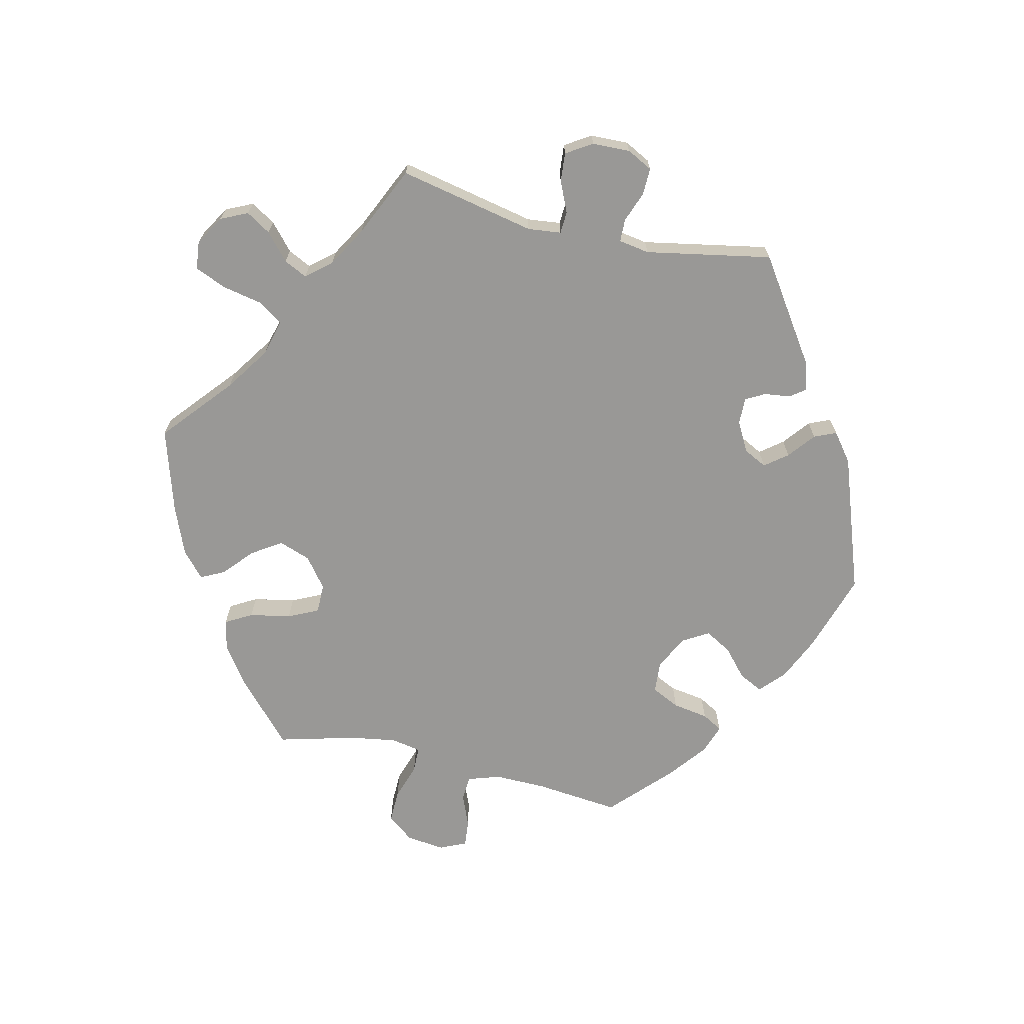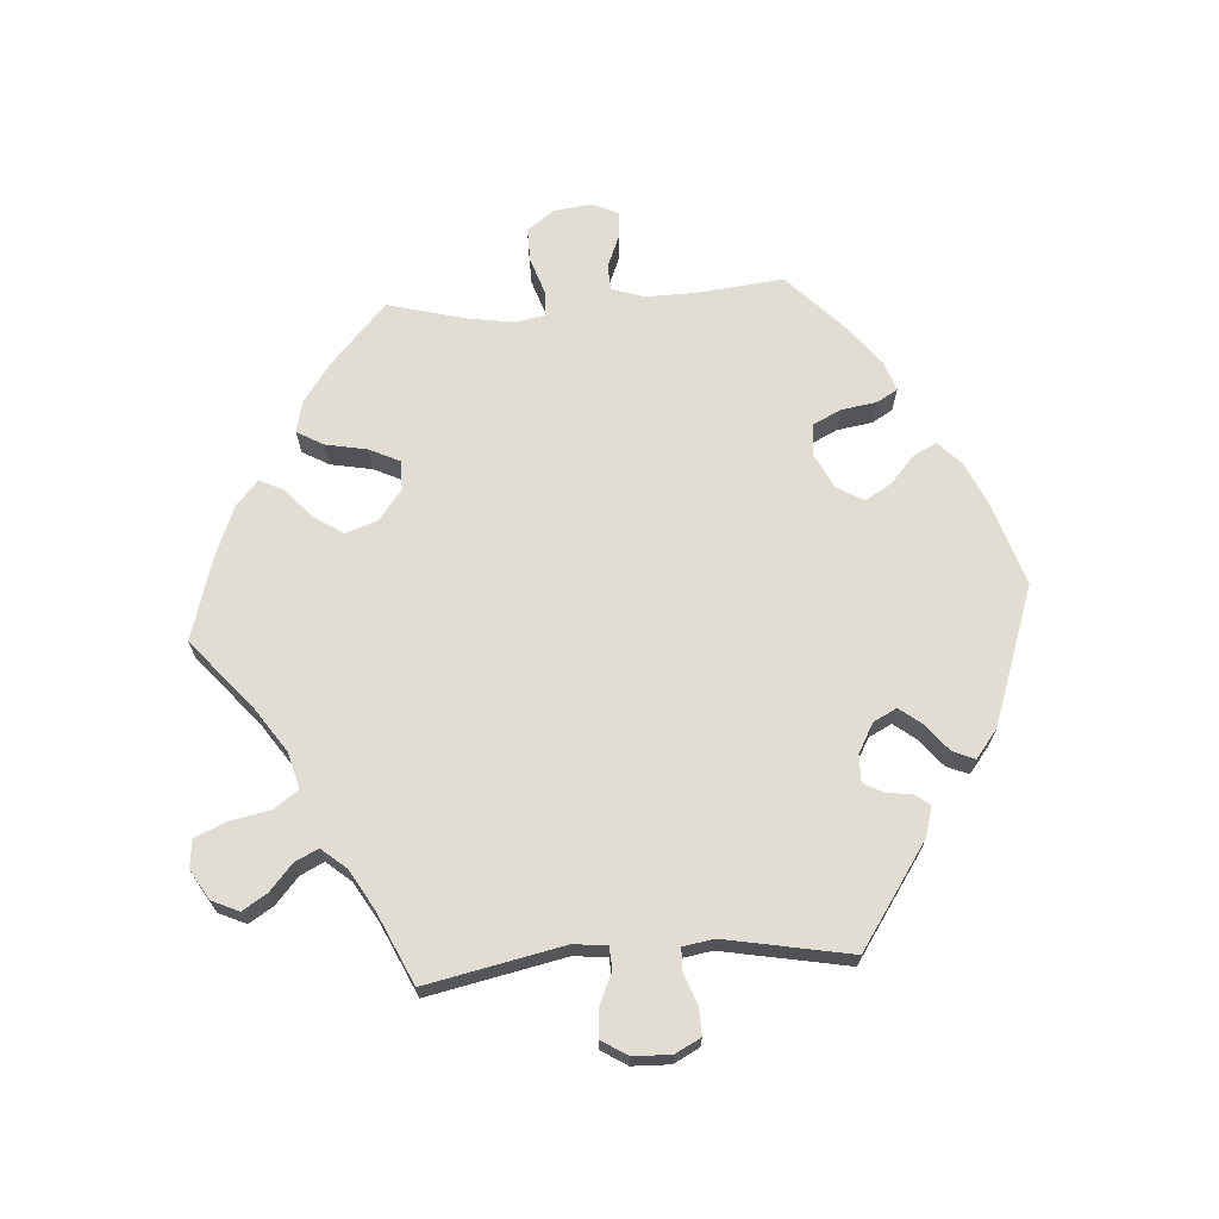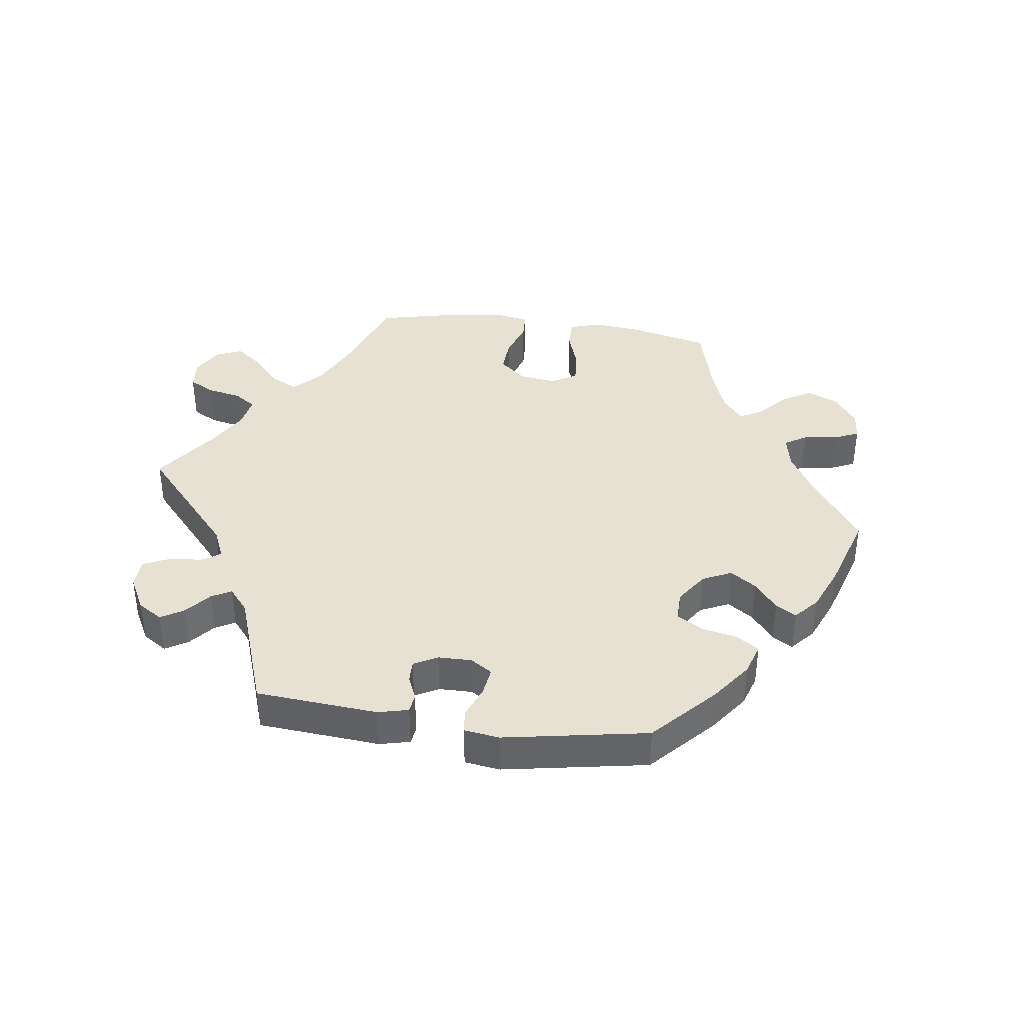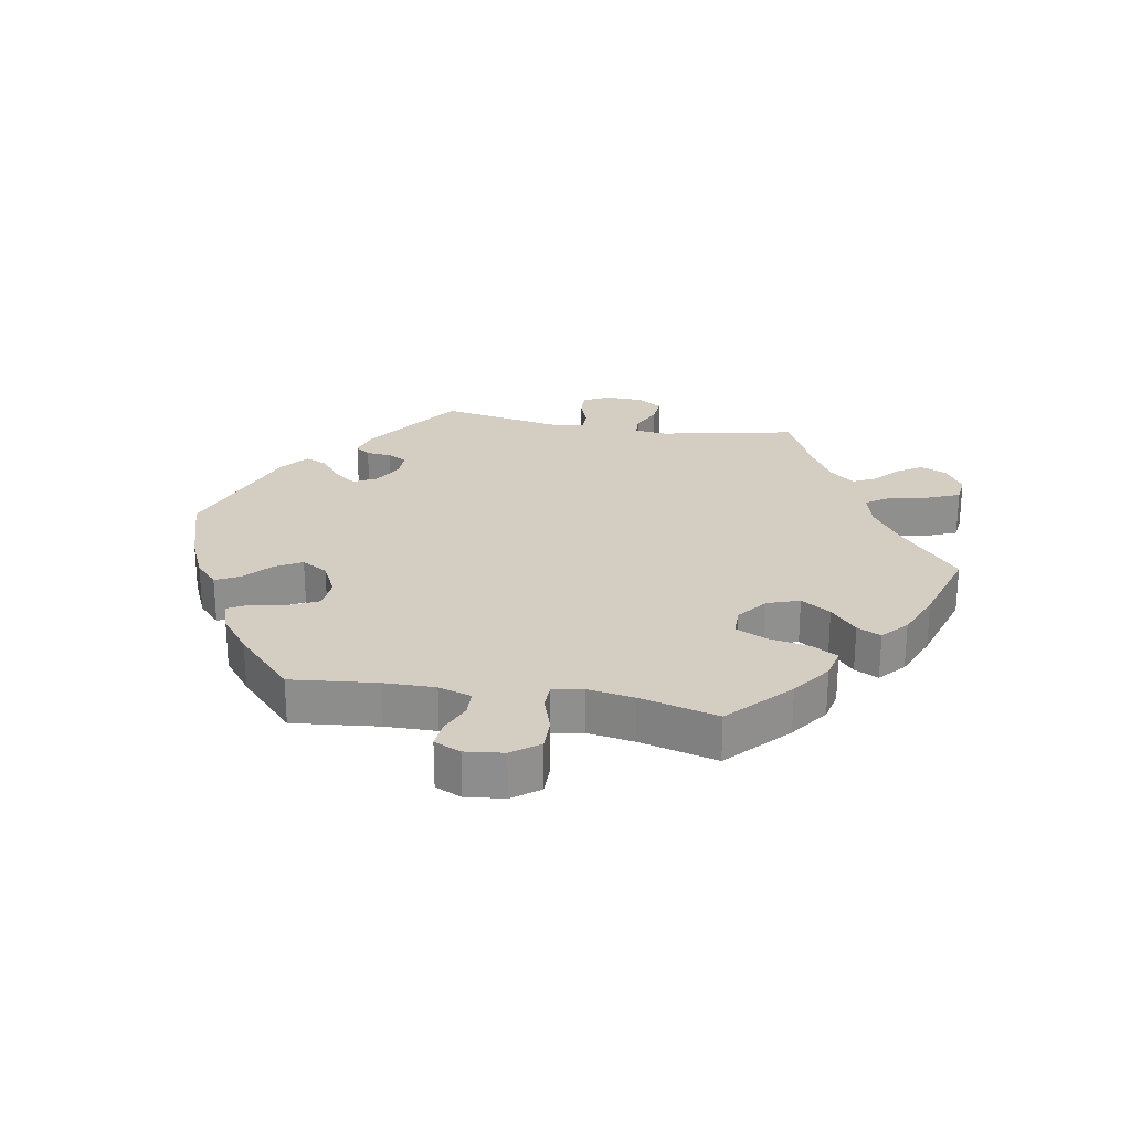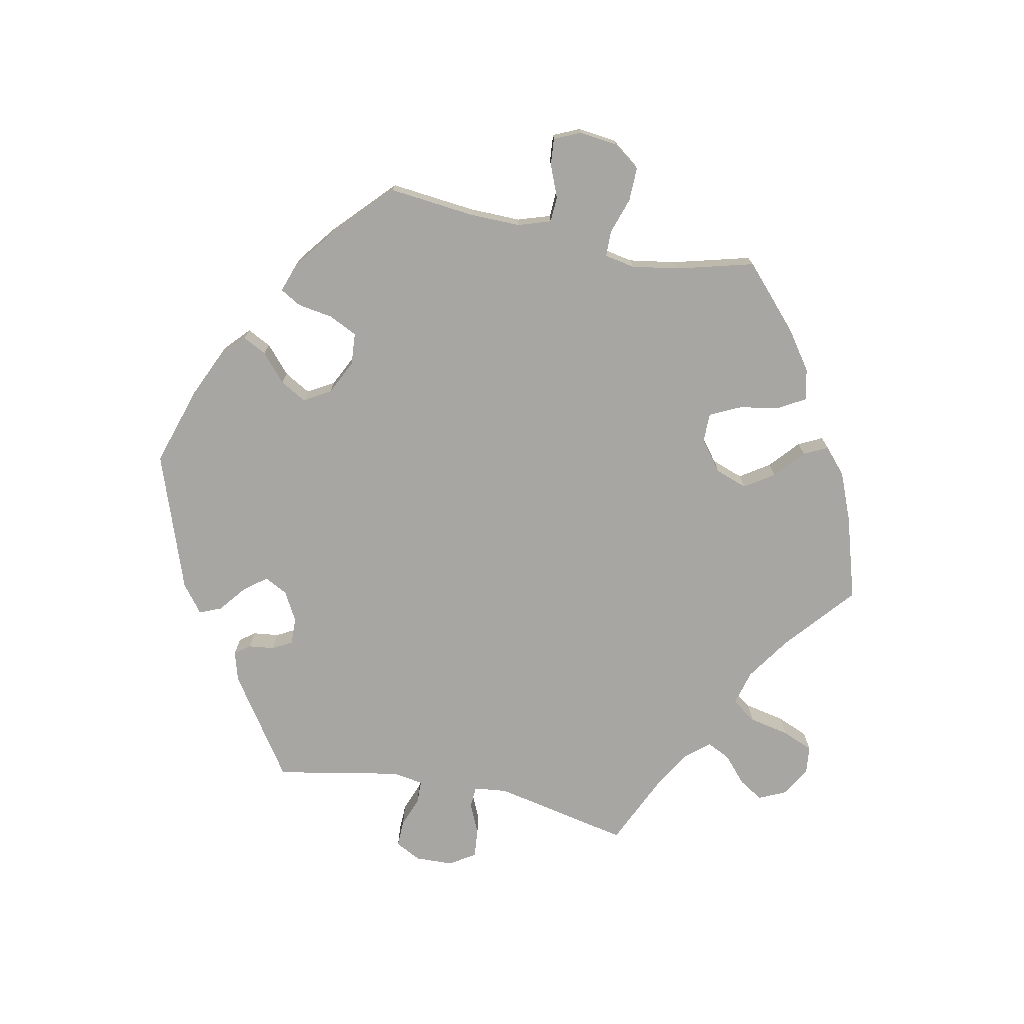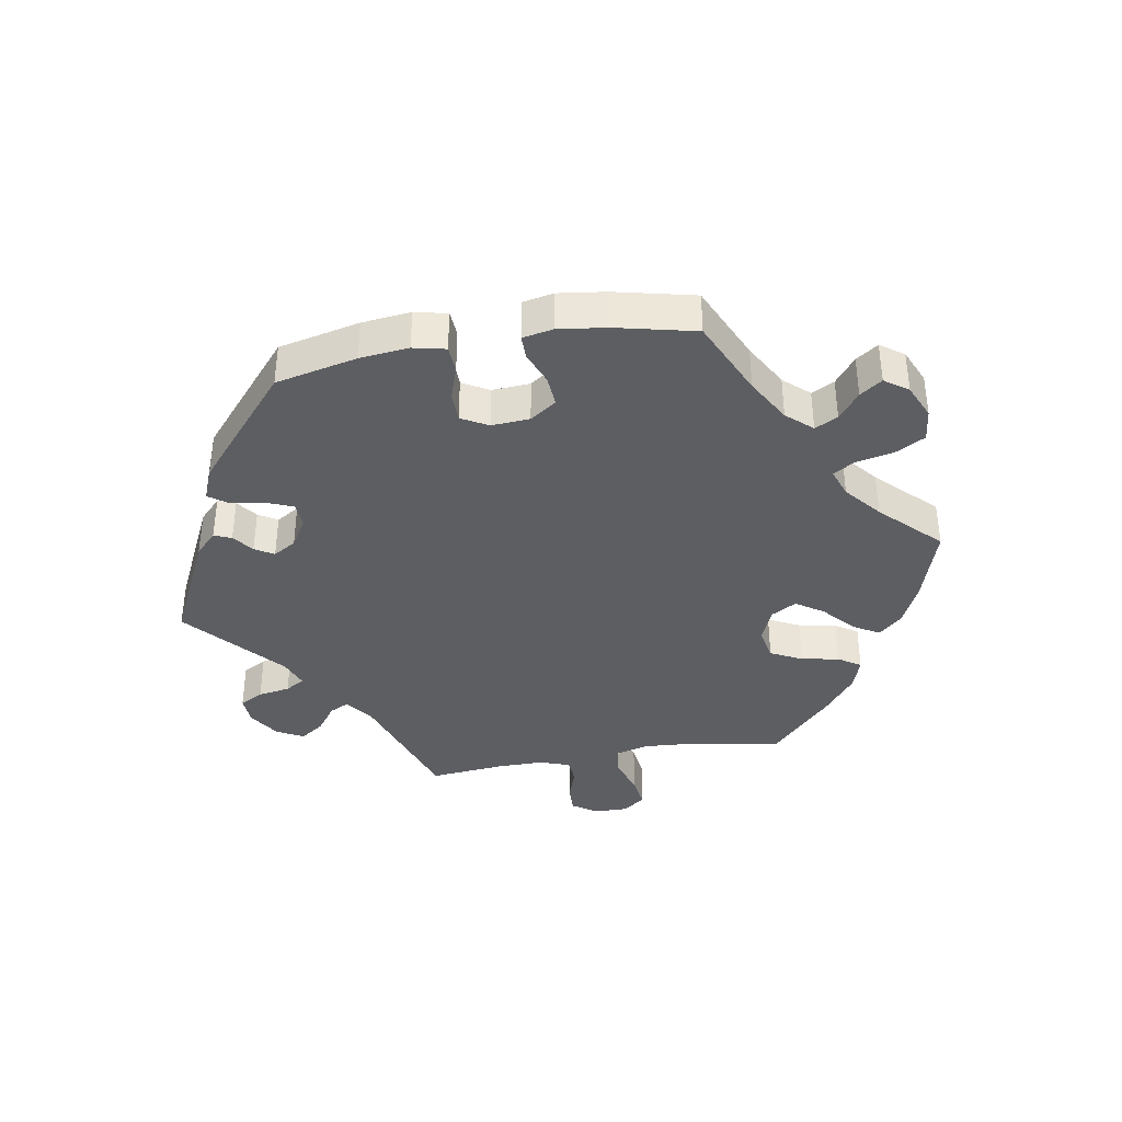
<metadata>
{"format":"obj","ext":"obj","renderer":"f3d","projection":"perspective","resolution":1024,"background":"white","views":[{"elev":-68.6,"azim":76.8,"up":"+Y"},{"elev":68.2,"azim":85.8,"up":"+Y"},{"elev":38.9,"azim":158.1,"up":"+Y"},{"elev":24.9,"azim":-80.0,"up":"+Y"},{"elev":-74.2,"azim":-101.6,"up":"+Y"},{"elev":-37.7,"azim":-140.1,"up":"+Y"}]}
</metadata>
<code>
v 0.654 0.07 0.022
v -0.305 0.07 -0.373
v 0.388 0.07 0.511
v -0.333 0.07 -0.463
v 0.279 0.07 0.566
v 0.207 0.07 -0.438
v -0.492 0.07 0.112
v -0.2 0.07 -0.548
v -0.328 0.07 0.454
v -0.501 0.07 0.064
v -0.693 0.07 -0.021
v -0.314 0.07 -0.43
v 0.537 0.07 -0.31
v -0.186 0.07 0.433
v -0.176 0.07 -0.435
v 0.265 0.07 -0.507
v -0.283 0.07 -0.328
v -0.155 0.07 0.386
v -0.522 0.07 -0.092
v 0.582 0.07 0.059
v 0 0.07 0.62
v -0.221 0.07 0.298
v -0.232 0.07 -0.324
v 0.182 0.07 0.478
v -0.654 0.07 0.083
v -0.177 0.07 -0.351
v 0.361 0.07 0.398
v 0 0.07 -0.62
v -0.631 0.07 -0.059
v -0.173 0.07 0.335
v 0.537 0.07 0.31
v -0.441 0.07 -0.4
v 0.288 0.07 -0.338
v -0.268 0.07 0.298
v -0.22 0.07 -0.474
v -0.58 0.07 -0.038
v -0.537 0.07 0.31
v -0.44 0.07 0.399
v -0.686 0.07 0.04
v -0.152 0.07 -0.393
v -0.233 0.07 0.474
v -0.537 0.07 -0.31
v 0.266 0.07 0.502
v 0.635 0.07 -0.079
v 0.492 0.07 0.092
v 0.656 0.07 -0.038
v -0.135 0.07 0.579
v -0.128 0.07 -0.58
v 0.25 0.07 -0.472
v -0.6 0.07 0.082
v -0.211 0.07 0.548
v -0.291 0.07 0.346
v 0.198 0.07 -0.365
v -0.378 0.07 0.443
v 0.22 0.07 -0.542
v 0.239 0.07 0.463
v 0.328 0.07 -0.434
v 0.31 0.07 -0.41
v 0.345 0.07 0.621
v 0.507 0.07 -0.061
v -0.38 0.07 -0.447
v -0.539 0.07 -0.04
v 0.305 0.07 -0.369
v 0.346 0.07 0.474
v 0.412 0.07 0.55
v 0.179 0.07 -0.402
v 0.533 0.07 0.037
v 0.628 0.07 0.063
v 0.376 0.07 -0.42
v 0.499 0.07 -0.11
v 0.392 0.07 0.593
v 0.328 0.07 0.437
v -0.542 0.07 0.063
v 0.498 0.07 0.039
v -0.252 0.07 0.512
v 0.592 0.07 -0.078
v 0.543 0.07 -0.06
v 0.425 0.07 0.361
v -0.504 0.07 0.186
v -0.304 0.07 0.412
v -0.523 0.07 -0.174
v 0.3 0.07 0.616
v -0.239 0.07 -0.512
v -0.674 0.07 -0.063
v 0.245 0.07 -0.339
v 0.111 0.07 0.526
v 0.654 -0 0.022
v -0.305 -0 -0.373
v 0.388 -0 0.511
v -0.333 -0 -0.463
v 0.279 -0 0.566
v 0.207 -0 -0.438
v -0.492 -0 0.112
v -0.2 -0 -0.548
v -0.328 -0 0.454
v -0.501 -0 0.064
v -0.693 -0 -0.021
v -0.314 -0 -0.43
v 0.537 -0 -0.31
v -0.186 -0 0.433
v -0.176 -0 -0.435
v 0.265 -0 -0.507
v -0.283 -0 -0.328
v -0.155 -0 0.386
v -0.522 -0 -0.092
v 0.582 -0 0.059
v 0 -0 0.62
v -0.221 -0 0.298
v -0.232 -0 -0.324
v 0.182 -0 0.478
v -0.654 -0 0.083
v -0.177 -0 -0.351
v 0.361 -0 0.398
v 0 -0 -0.62
v -0.631 -0 -0.059
v -0.173 -0 0.335
v 0.537 -0 0.31
v -0.441 -0 -0.4
v 0.288 -0 -0.338
v -0.268 -0 0.298
v -0.22 -0 -0.474
v -0.58 -0 -0.038
v -0.537 -0 0.31
v -0.44 -0 0.399
v -0.686 -0 0.04
v -0.152 -0 -0.393
v -0.233 -0 0.474
v -0.537 -0 -0.31
v 0.266 -0 0.502
v 0.635 -0 -0.079
v 0.492 -0 0.092
v 0.656 -0 -0.038
v -0.135 -0 0.579
v -0.128 -0 -0.58
v 0.25 -0 -0.472
v -0.6 -0 0.082
v -0.211 -0 0.548
v -0.291 -0 0.346
v 0.198 -0 -0.365
v -0.378 -0 0.443
v 0.22 -0 -0.542
v 0.239 -0 0.463
v 0.328 -0 -0.434
v 0.31 -0 -0.41
v 0.345 -0 0.621
v 0.507 -0 -0.061
v -0.38 -0 -0.447
v -0.539 -0 -0.04
v 0.305 -0 -0.369
v 0.346 -0 0.474
v 0.412 -0 0.55
v 0.179 -0 -0.402
v 0.533 -0 0.037
v 0.628 -0 0.063
v 0.376 -0 -0.42
v 0.499 -0 -0.11
v 0.392 -0 0.593
v 0.328 -0 0.437
v -0.542 -0 0.063
v 0.498 -0 0.039
v -0.252 -0 0.512
v 0.592 -0 -0.078
v 0.543 -0 -0.06
v 0.425 -0 0.361
v -0.504 -0 0.186
v -0.304 -0 0.412
v -0.523 -0 -0.174
v 0.3 -0 0.616
v -0.239 -0 -0.512
v -0.674 -0 -0.063
v 0.245 -0 -0.339
v 0.111 -0 0.526
f 78 31 45
f 27 78 45 74
f 72 27 74
f 71 65 3 64
f 71 64 72
f 59 71 72
f 43 5 82 59
f 43 59 72
f 56 43 72 74
f 51 47 21 86
f 51 86 24
f 14 41 75 51
f 18 14 51 24
f 30 18 24 56
f 54 9 80 52
f 54 52 34
f 79 37 38 54
f 7 79 54 34
f 10 7 34 22
f 39 25 50 73
f 39 73 10
f 11 39 10
f 36 29 84 11
f 62 36 11 10
f 19 62 10 22
f 61 32 42 81
f 2 12 4 61
f 17 2 61 81
f 23 17 81 19
f 8 83 35 15
f 8 15 40
f 48 8 40
f 28 48 40
f 55 28 40 26
f 6 49 16 55
f 66 6 55 26
f 69 57 58 63
f 70 13 69 63
f 60 70 63 33
f 46 44 76 77
f 46 77 60
f 1 46 60
f 67 20 68 1
f 74 67 1 60
f 53 66 26 23
f 85 53 23 19
f 19 22 30 56
f 33 85 19 56
f 74 60 33 56
f 131 117 164
f 160 131 164 113
f 160 113 158
f 150 89 151 157
f 158 150 157
f 158 157 145
f 145 168 91 129
f 158 145 129
f 160 158 129 142
f 172 107 133 137
f 110 172 137
f 137 161 127 100
f 110 137 100 104
f 142 110 104 116
f 138 166 95 140
f 120 138 140
f 140 124 123 165
f 120 140 165 93
f 108 120 93 96
f 159 136 111 125
f 96 159 125
f 96 125 97
f 97 170 115 122
f 96 97 122 148
f 108 96 148 105
f 167 128 118 147
f 147 90 98 88
f 167 147 88 103
f 105 167 103 109
f 101 121 169 94
f 126 101 94
f 126 94 134
f 126 134 114
f 112 126 114 141
f 141 102 135 92
f 112 141 92 152
f 149 144 143 155
f 149 155 99 156
f 119 149 156 146
f 163 162 130 132
f 146 163 132
f 146 132 87
f 87 154 106 153
f 146 87 153 160
f 109 112 152 139
f 105 109 139 171
f 142 116 108 105
f 142 105 171 119
f 142 119 146 160
f 45 131 160 74
f 74 160 153 67
f 67 153 106 20
f 20 106 154 68
f 68 154 87 1
f 1 87 132 46
f 46 132 130 44
f 44 130 162 76
f 76 162 163 77
f 77 163 146 60
f 60 146 156 70
f 70 156 99 13
f 13 99 155 69
f 69 155 143 57
f 57 143 144 58
f 58 144 149 63
f 63 149 119 33
f 33 119 171 85
f 85 171 139 53
f 53 139 152 66
f 66 152 92 6
f 6 92 135 49
f 49 135 102 16
f 16 102 141 55
f 55 141 114 28
f 28 114 134 48
f 48 134 94 8
f 8 94 169 83
f 83 169 121 35
f 35 121 101 15
f 15 101 126 40
f 40 126 112 26
f 26 112 109 23
f 23 109 103 17
f 17 103 88 2
f 2 88 98 12
f 12 98 90 4
f 4 90 147 61
f 61 147 118 32
f 32 118 128 42
f 42 128 167 81
f 81 167 105 19
f 19 105 148 62
f 62 148 122 36
f 36 122 115 29
f 29 115 170 84
f 84 170 97 11
f 11 97 125 39
f 39 125 111 25
f 25 111 136 50
f 50 136 159 73
f 73 159 96 10
f 10 96 93 7
f 7 93 165 79
f 79 165 123 37
f 37 123 124 38
f 38 124 140 54
f 54 140 95 9
f 9 95 166 80
f 80 166 138 52
f 52 138 120 34
f 34 120 108 22
f 22 108 116 30
f 30 116 104 18
f 18 104 100 14
f 14 100 127 41
f 41 127 161 75
f 75 161 137 51
f 51 137 133 47
f 47 133 107 21
f 21 107 172 86
f 86 172 110 24
f 24 110 142 56
f 56 142 129 43
f 43 129 91 5
f 5 91 168 82
f 82 168 145 59
f 59 145 157 71
f 71 157 151 65
f 65 151 89 3
f 3 89 150 64
f 64 150 158 72
f 72 158 113 27
f 27 113 164 78
f 78 164 117 31
f 31 117 131 45

</code>
